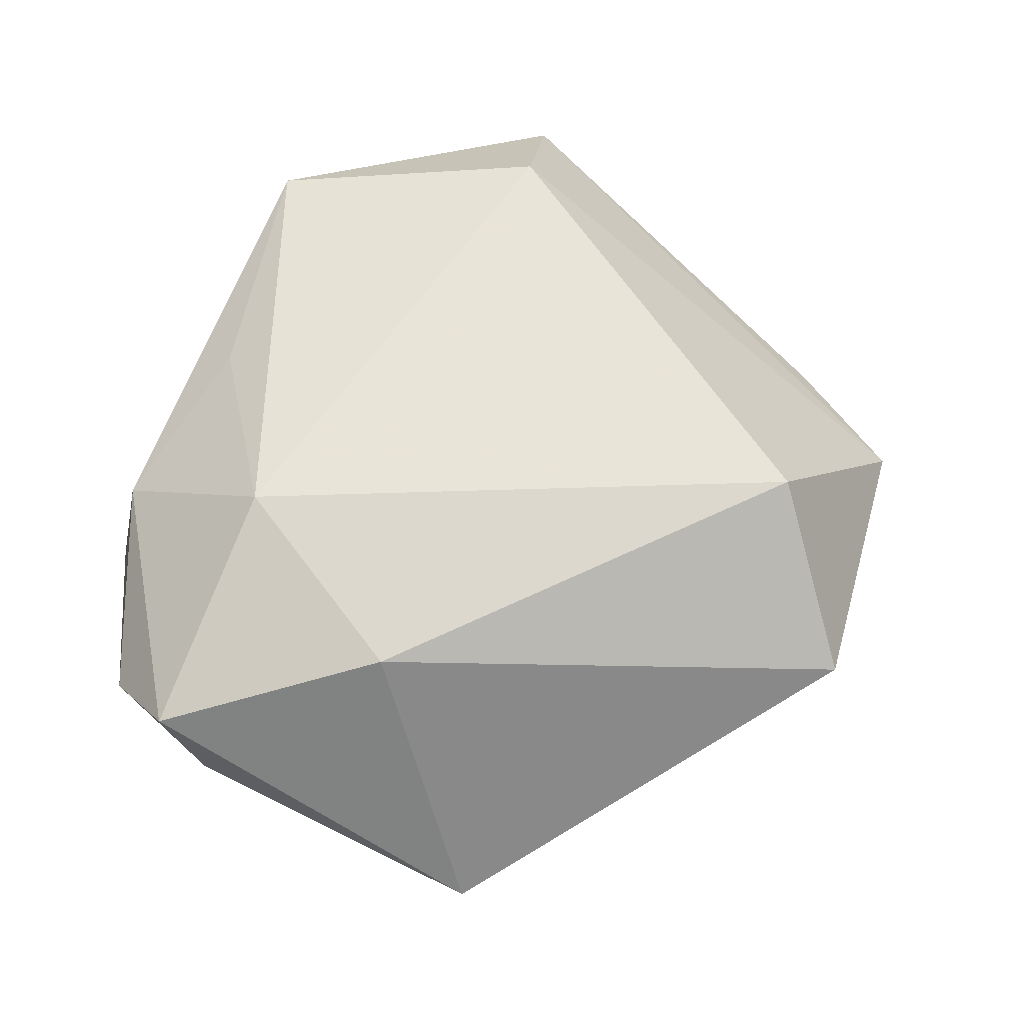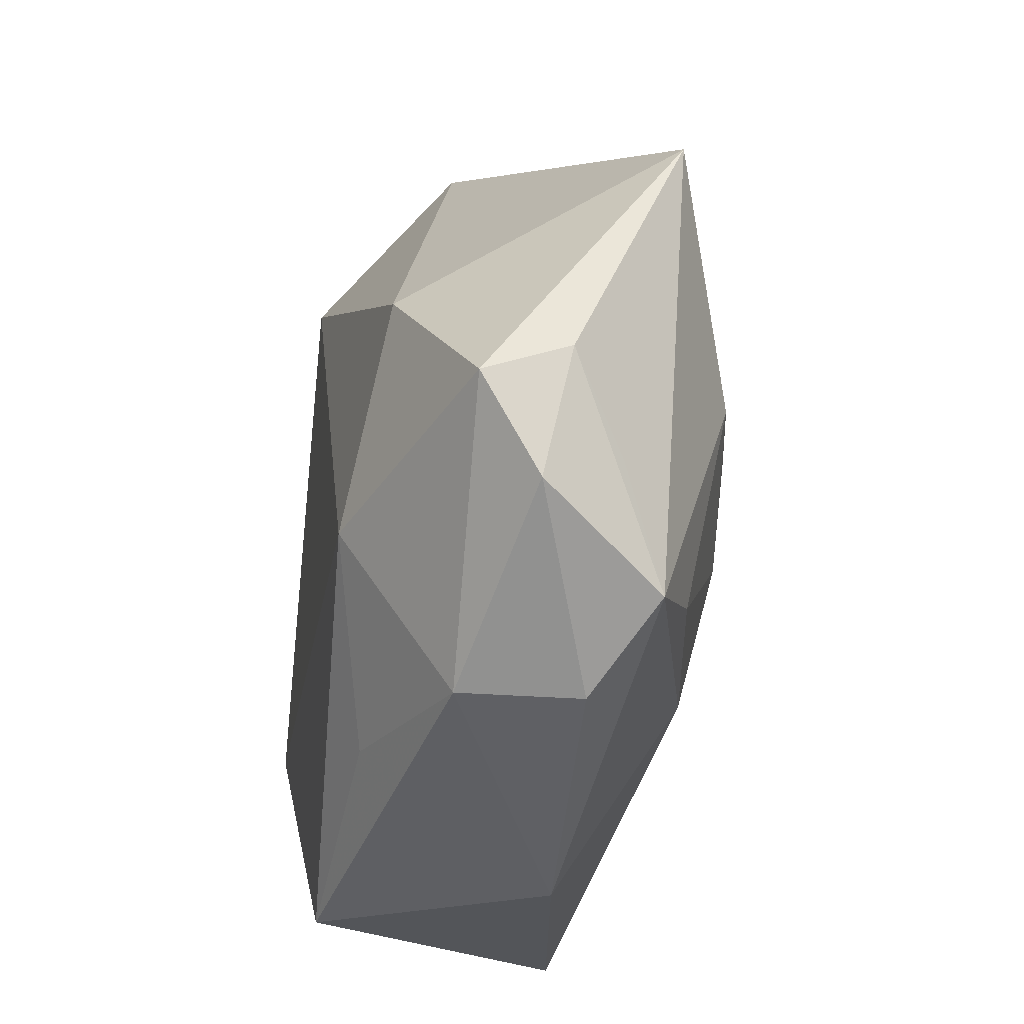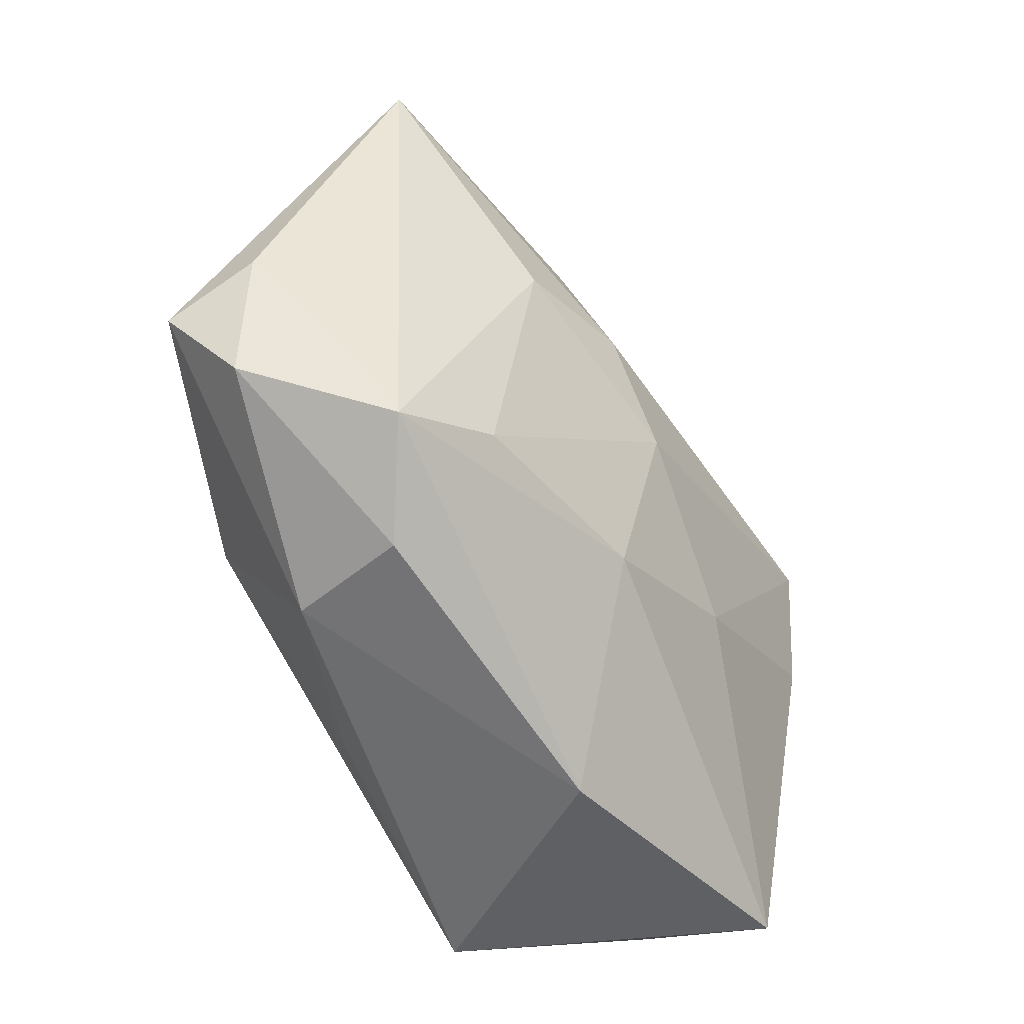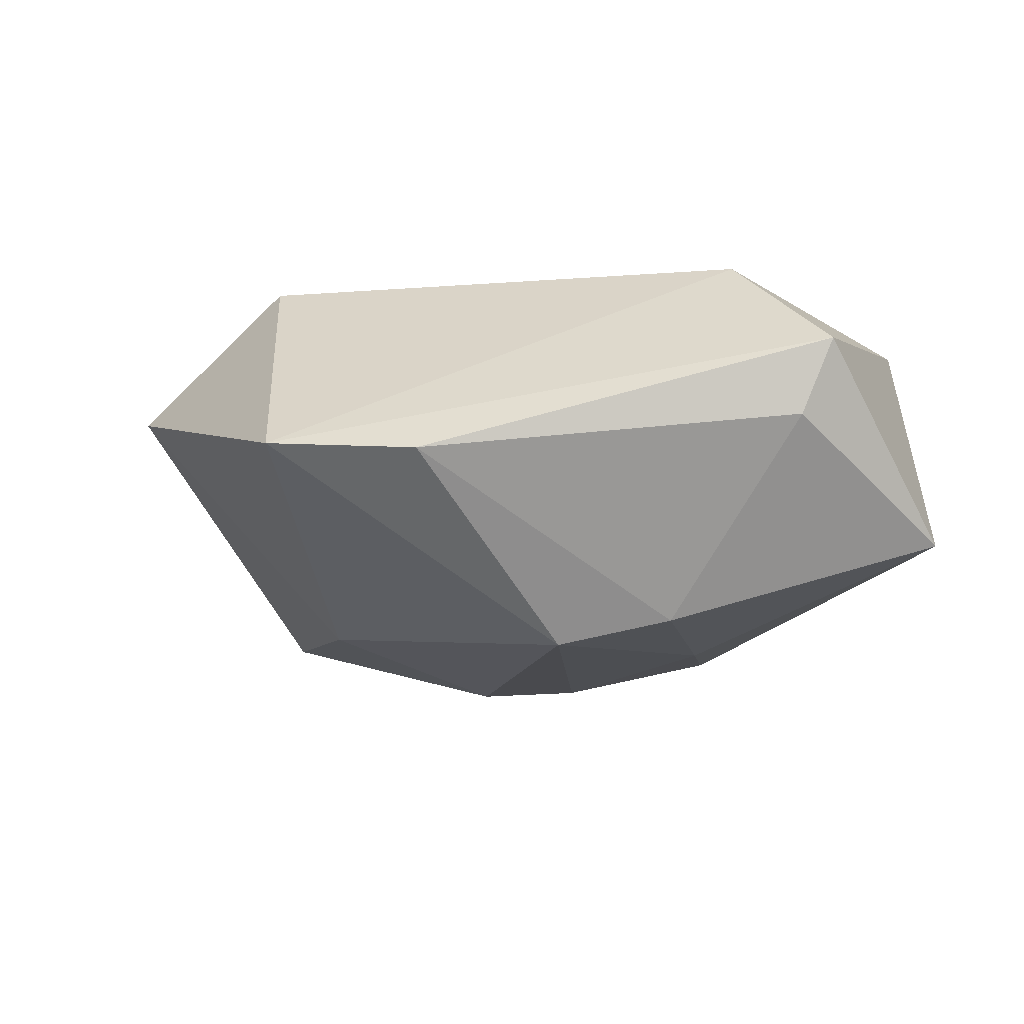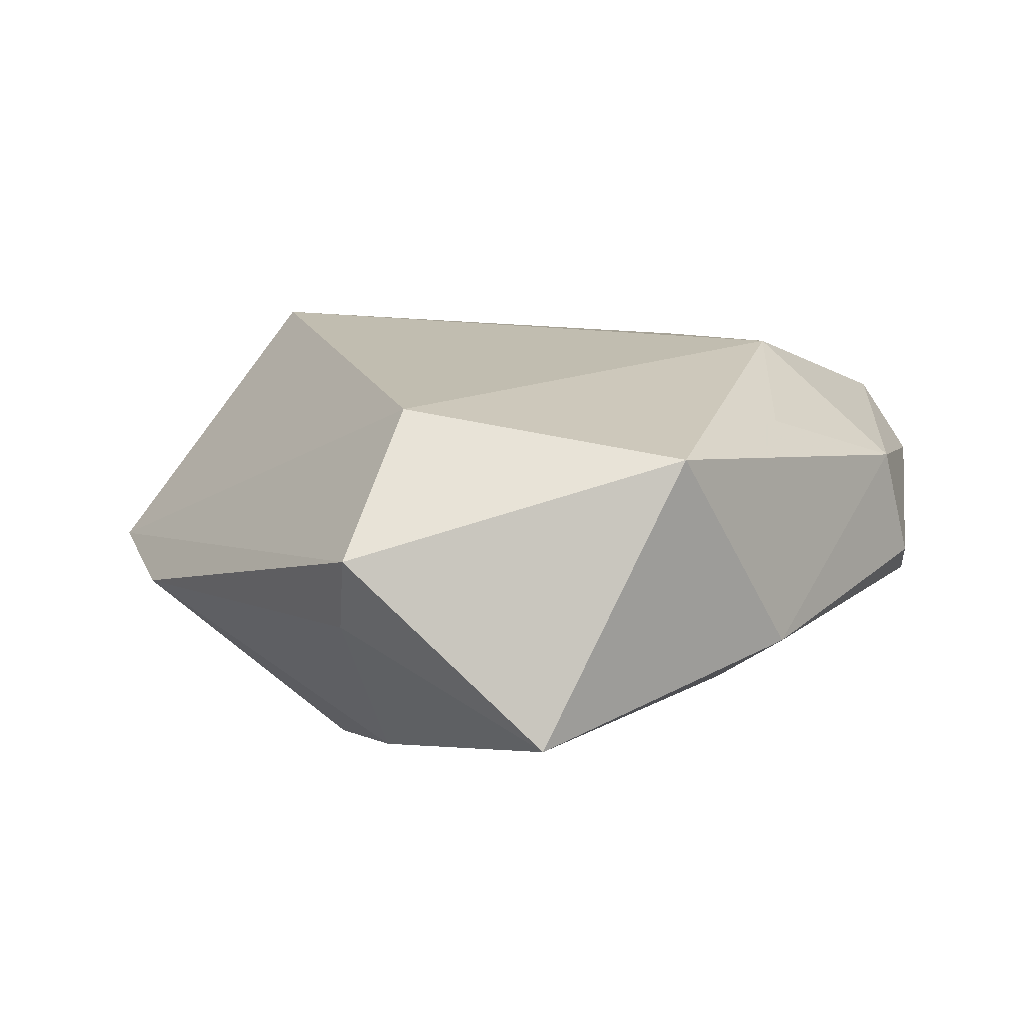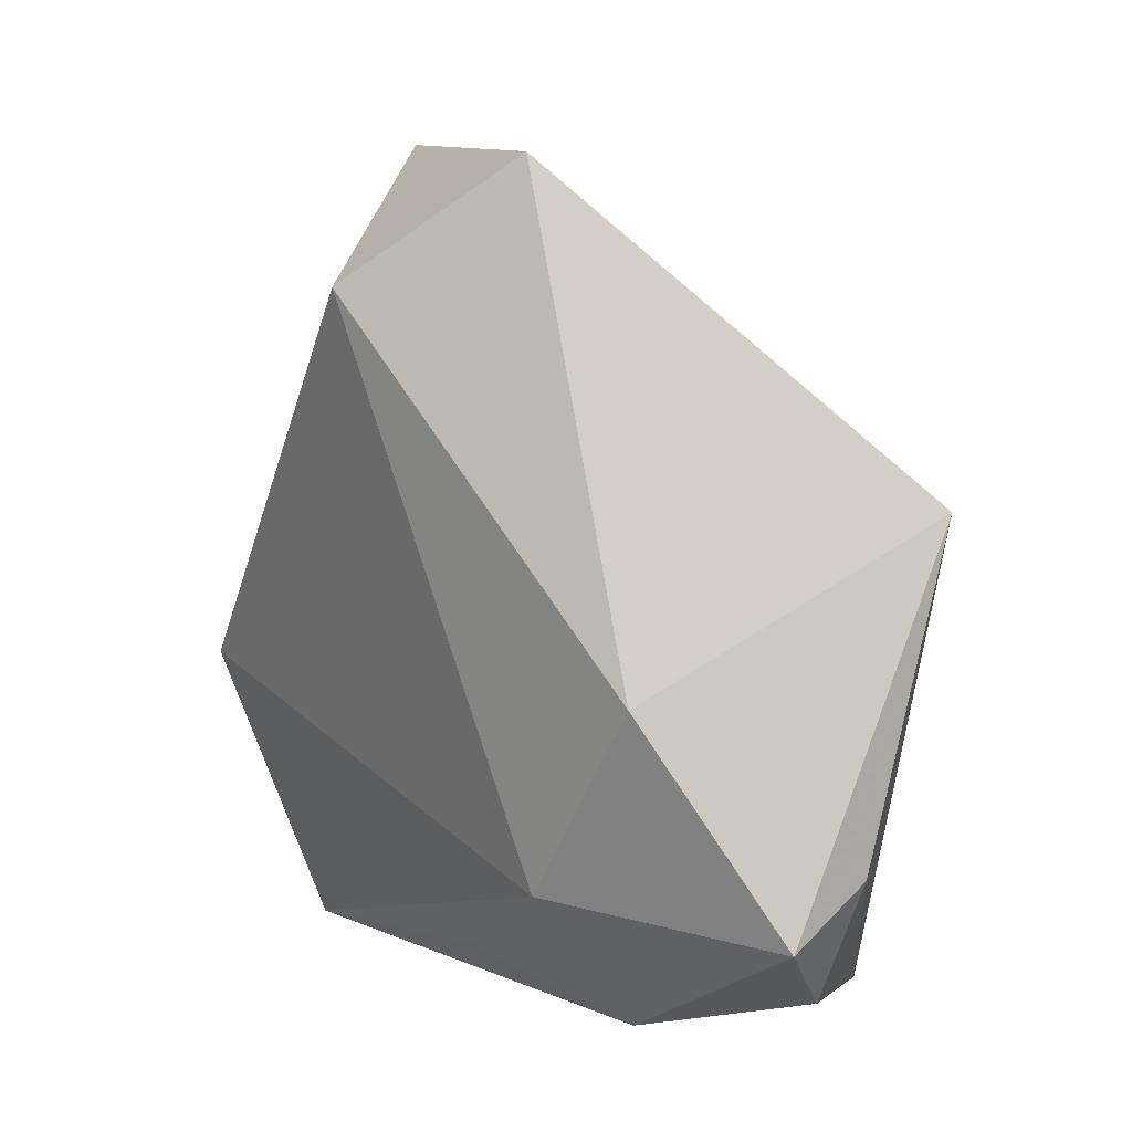
<metadata>
{"format":"obj","ext":"obj","renderer":"f3d","projection":"perspective","resolution":1024,"background":"white","views":[{"elev":61.0,"azim":118.2,"up":"+Z"},{"elev":-35.7,"azim":80.2,"up":"+Y"},{"elev":-54.9,"azim":119.4,"up":"+Y"},{"elev":-15.2,"azim":-108.0,"up":"+Z"},{"elev":16.0,"azim":-47.3,"up":"+Z"},{"elev":22.0,"azim":52.5,"up":"+Y"}]}
</metadata>
<code>
v -0.03085 -0.003371 -0.02227
v 0.008015 -0.02355 -0.01906
v 0.006157 0.0531 0.007092
v 0.03523 0.006555 0.01712
v 0.02962 0.001303 -0.02048
v 0.007949 -0.004905 -0.02395
v 0.02886 -0.0246 -0.01514
v 0.03907 -0.03033 -0.01026
v 0.01669 0.004276 -0.02346
v 0.02938 -0.03682 -0.004233
v 0.04689 0.02312 -0.01265
v 0.05137 -0.009966 0.0008123
v -0.006666 0.03906 0.02186
v -0.009699 -0.01526 -0.02163
v 0.05186 -0.01468 0.01033
v -0.04956 -0.01638 0.007768
v -0.003941 -0.0417 -0.006835
v -0.02661 0.009054 -0.02512
v 0.02485 -0.01663 0.02081
v -0.03128 0.04519 -0.005349
v 0.02613 -0.03546 0.008654
v 0.04813 -0.02403 0.00354
v -0.01978 -0.03934 0.01742
v 0.01656 0.02498 -0.01695
v -0.03776 -0.03476 -0.01253
v -0.03456 -0.01074 0.02107
v -0.04721 -0.01329 -0.0009467
v 0.04509 -0.01869 -0.005243
v 0.006858 -0.032 0.01586
v -0.03944 0.03 -0.006772
f 20 26 13
f 16 26 20
f 25 23 16
f 16 23 26
f 20 13 3
f 25 16 27
f 4 3 13
f 26 23 19
f 19 13 26
f 19 4 13
f 15 4 19
f 11 28 8
f 11 4 15
f 3 4 11
f 8 2 7
f 25 27 1
f 6 18 9
f 6 7 2
f 15 19 21
f 22 10 8
f 15 21 22
f 22 21 10
f 8 10 17
f 17 23 25
f 25 2 17
f 17 2 8
f 17 21 23
f 10 21 17
f 20 18 30
f 30 16 20
f 30 27 16
f 18 1 30
f 30 1 27
f 20 3 24
f 3 11 24
f 24 18 20
f 9 18 24
f 24 11 9
f 9 11 5
f 5 11 8
f 8 7 5
f 5 6 9
f 7 6 5
f 14 1 18
f 18 6 14
f 14 6 2
f 14 2 25
f 25 1 14
f 29 19 23
f 23 21 29
f 29 21 19
f 28 11 12
f 8 28 12
f 12 22 8
f 12 11 15
f 15 22 12

</code>
